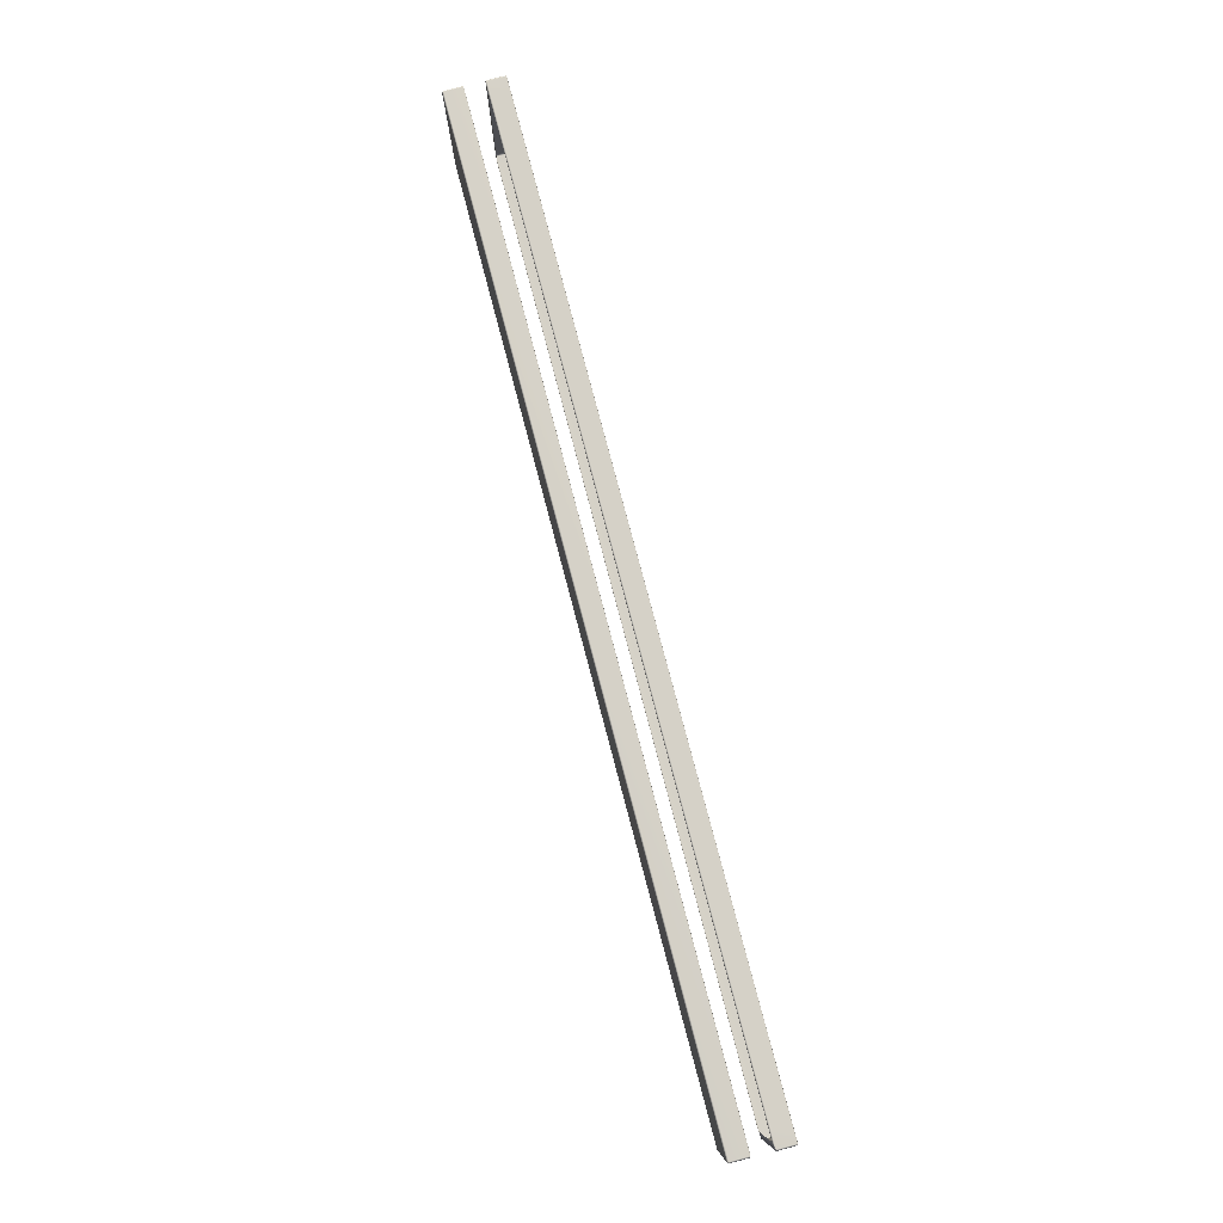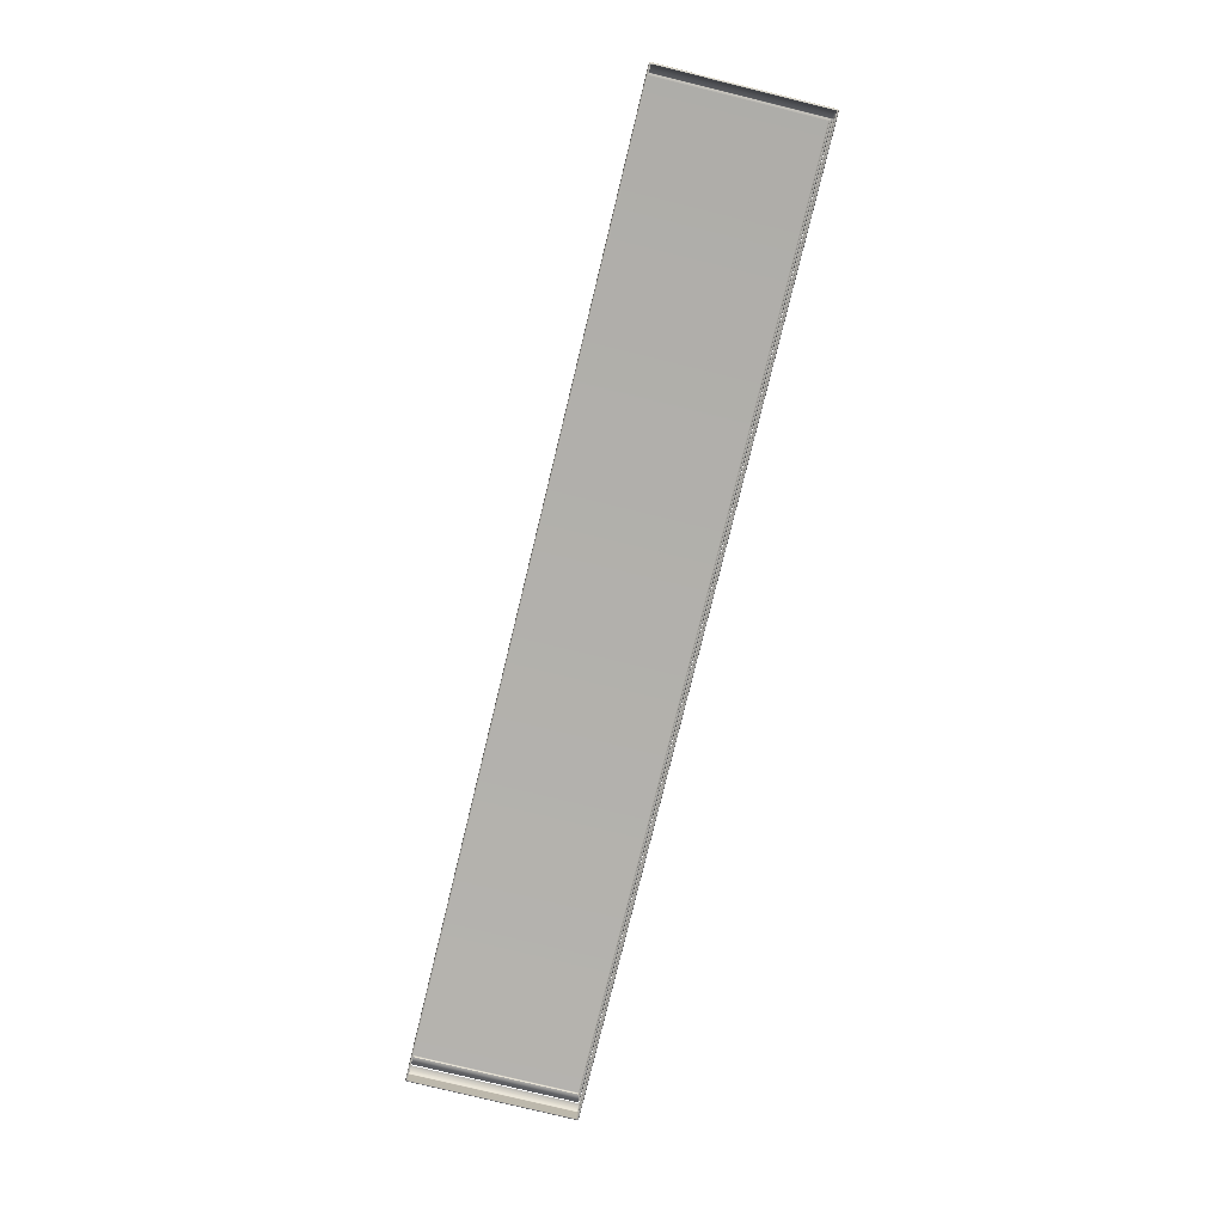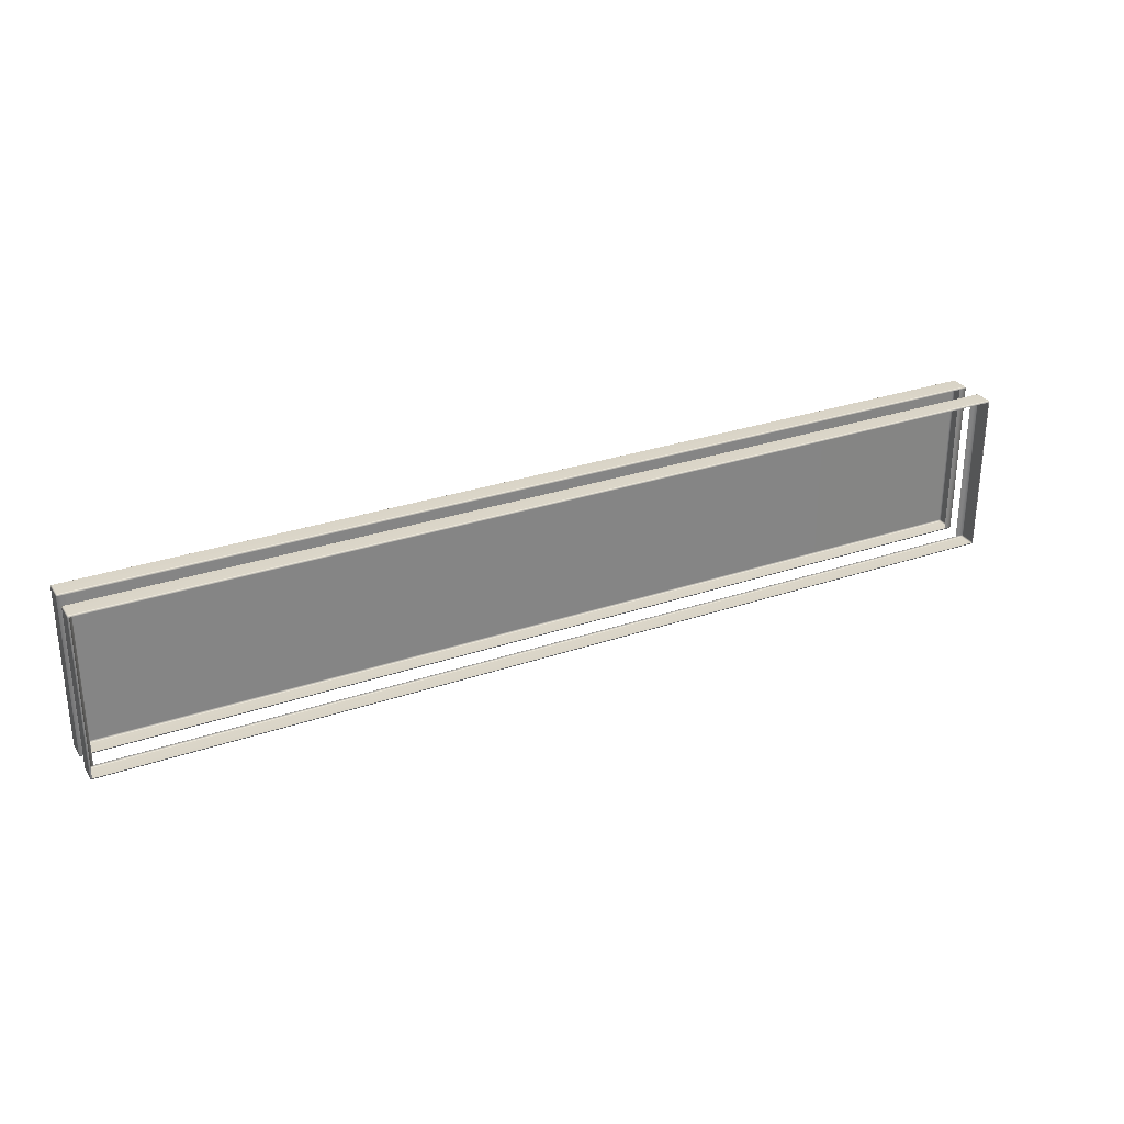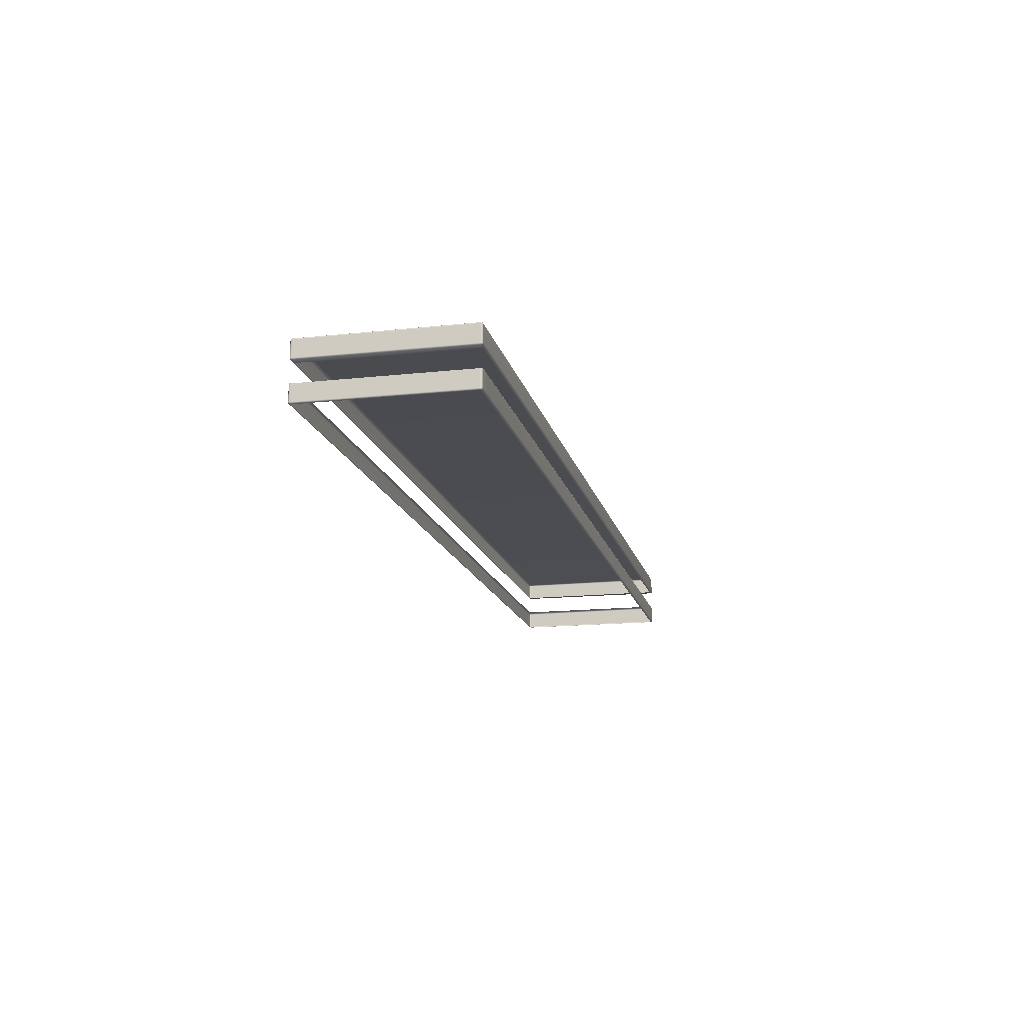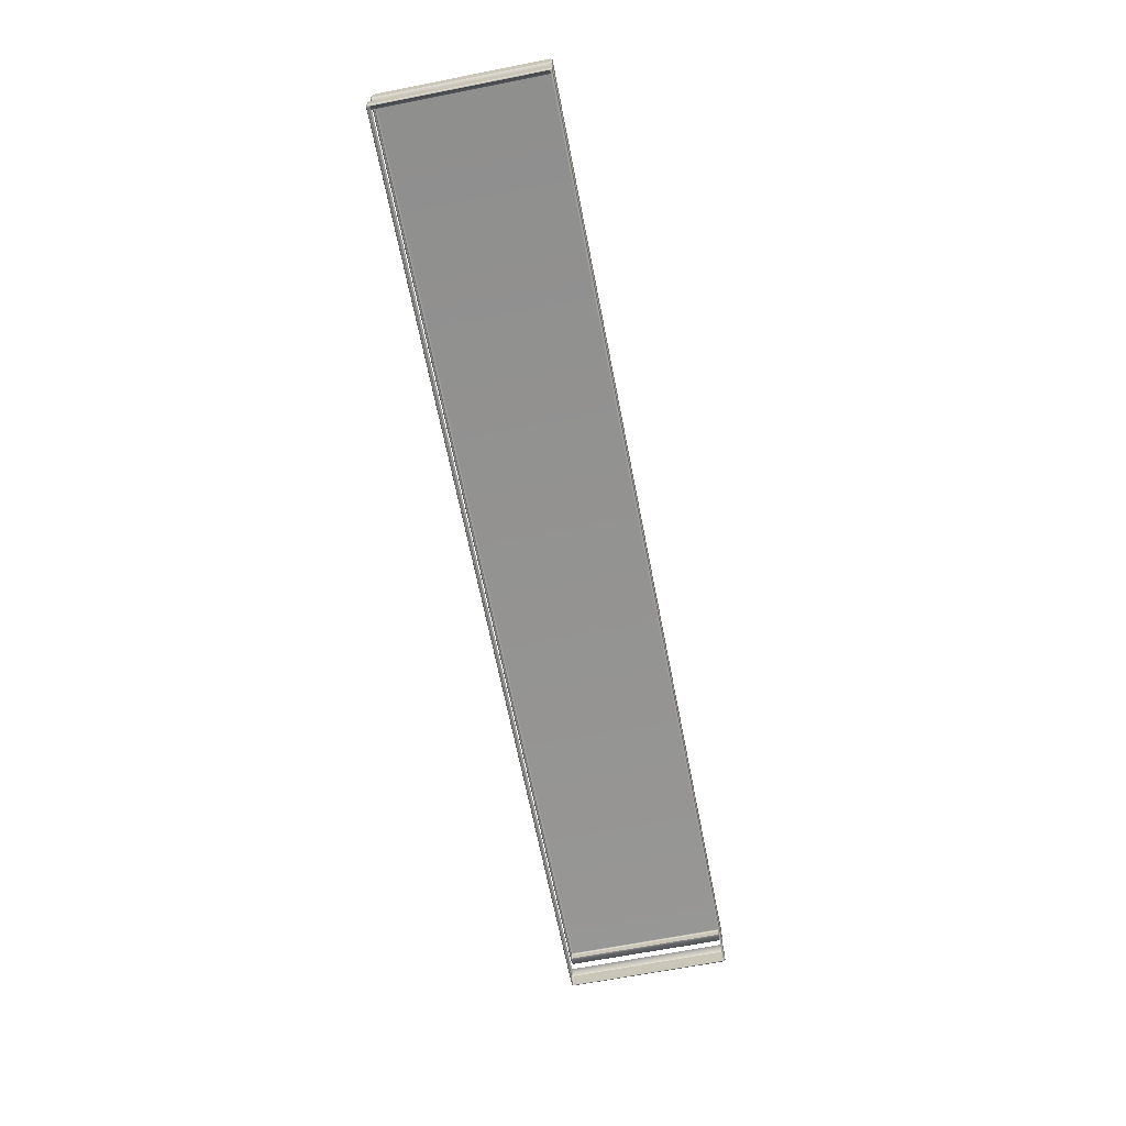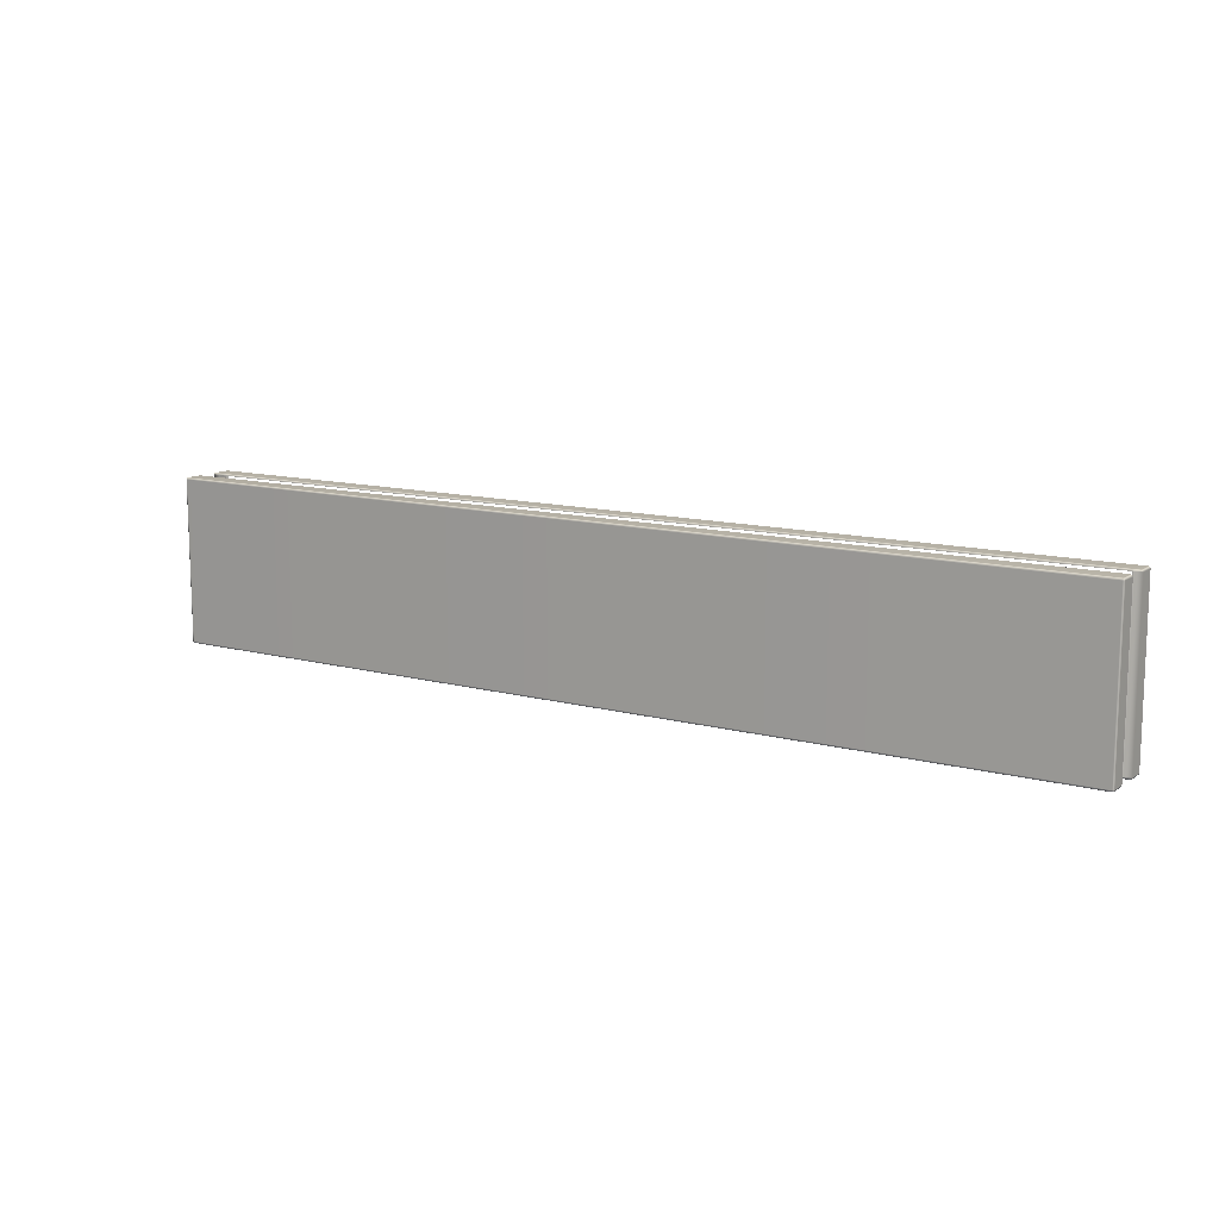
<metadata>
{"format":"obj","ext":"obj","renderer":"f3d","projection":"perspective","resolution":1024,"background":"white","views":[{"elev":79.1,"azim":-104.8,"up":"+Z"},{"elev":-78.7,"azim":-103.7,"up":"+Y"},{"elev":29.2,"azim":-26.9,"up":"+Z"},{"elev":-15.4,"azim":-77.2,"up":"+Y"},{"elev":-66.6,"azim":-78.9,"up":"+Y"},{"elev":12.0,"azim":-147.4,"up":"+Z"}]}
</metadata>
<code>
g ENV_S04_Path_M_HardPlastic_Purple_MO
v 20 -0.4891 -3.489
v 19.99 -0.4506 -3.479
v 19.96 -0.442 -3.489
v 19.95 -0.4885 -3.512
v 19.95 -1.17 -3.512
v 20 -1.17 -3.489
v 19.96 -1.217 -3.489
v 19.99 -1.208 -3.479
v 20 -1.216 -3.431
v 19.96 -1.244 -3.432
v 19.33 -1.17 -3.512
v 19.33 -1.217 -3.489
v 19.33 -1.244 -3.434
v 19.33 -0.4885 -3.512
v -19.33 -1.217 -3.489
v -19.33 -1.244 -3.434
v -19.96 -1.244 -3.432
v -19.33 -1.17 -3.512
v -19.96 -1.217 -3.489
v -20 -1.216 -3.431
v -19.99 -1.208 -3.479
v -20 -1.17 -3.489
v -19.95 -1.17 -3.512
v -19.33 -0.4885 -3.512
v -19.95 -0.4885 -3.512
v -20 -0.4891 -3.489
v -19.67 -0.442 -3.489
v -19.99 -0.4506 -3.479
v 19.33 -0.442 -3.489
v -19.33 -0.442 -3.489
v -19.71 -0.442 -3.431
v -20 -0.4891 -3.489
v -19.69 -0.4225 -3.432
v -19.04 -0.4225 -3.434
v 19.04 -0.4225 -3.434
v 19.67 -0.4225 -3.432
v -19.69 -0.4145 3.431
v 20 -0.442 -3.431
v 19.99 -0.4506 -3.479
v 20 -0.4891 -3.489
v 20 -0.4267 3.431
v 19.67 -0.4145 3.431
v 20.02 -0.4891 -3.432
v 20 -1.17 -3.489
v 20.02 -0.4738 3.431
v 20.02 -1.169 -3.432
v 20 -1.216 -3.431
v 19.99 -1.208 -3.479
v 20.02 -1.184 3.431
v 20 -0.4732 3.488
v 19.99 -0.4347 3.479
v 20 -1.186 3.488
v 20 -1.232 3.431
v 19.99 -1.223 3.479
v 19.96 -1.244 -3.432
v 19.96 -1.244 3.431
v 19.96 -0.4261 3.488
v 19.99 -0.4347 3.479
v 20 -0.4732 3.488
v 19.33 -0.4261 3.49
v 19.04 -0.4145 3.434
v 19.95 -0.4726 3.513
v 20 -1.186 3.488
v 19.33 -0.4726 3.513
v -19.33 -0.4261 3.49
v -19.04 -0.4145 3.434
v 19.95 -1.186 3.513
v -19.33 -0.4726 3.513
v -19.67 -0.4261 3.488
v 19.96 -1.233 3.488
v 19.99 -1.223 3.479
v 20 -1.232 3.431
v 19.96 -1.244 3.431
v 19.33 -1.186 3.513
v 19.33 -1.233 3.49
v 19.33 -1.244 3.434
v -19.33 -1.186 3.513
v -19.33 -1.233 3.49
v -19.33 -1.244 3.434
v -19.96 -1.244 3.431
v -19.96 -1.233 3.488
v -20 -1.232 3.431
v -19.99 -1.223 3.479
v -20 -1.186 3.488
v -19.95 -1.186 3.513
v -20 -0.4732 3.488
v -19.95 -0.4726 3.513
v -19.99 -0.4347 3.479
v -19.71 -0.4267 3.431
v -20 -0.4732 3.488
v -20.02 -0.4738 3.431
v -20 -1.186 3.488
v -20.02 -0.4891 -3.432
v -20.02 -1.184 3.431
v -20.02 -1.169 -3.432
v -20 -1.17 -3.489
v -20 -1.232 3.431
v -19.99 -1.223 3.479
v -20 -1.216 -3.431
v -19.99 -1.208 -3.479
v -19.96 -1.244 3.431
v -19.96 -1.244 -3.432
v 19.96 0.4341 -3.489
v -19.65 0.4072 -3.432
v 19.67 0.4072 -3.432
v -19.94 0.4341 -3.489
v 19.95 0.4805 -3.512
v 20 0.4811 -3.489
v 19.99 0.4433 -3.479
v 20 1.162 -3.489
v -19.94 0.4805 -3.512
v 19.95 1.162 -3.512
v -19.98 0.4811 -3.489
v -19.98 0.4433 -3.479
v -19.98 1.162 -3.489
v 19.96 1.209 -3.489
v 19.99 1.2 -3.479
v -19.94 1.162 -3.512
v -19.94 1.209 -3.489
v -19.98 1.2 -3.479
v 20 1.209 -3.431
v 20 1.162 -3.489
v 19.96 1.228 -3.432
v -19.98 1.209 -3.431
v -19.98 1.162 -3.489
v 20.02 1.162 -3.432
v 20 0.4811 -3.489
v -19.94 1.228 -3.432
v -20 1.162 -3.432
v -19.98 0.4811 -3.489
v 20 1.224 3.431
v 20.02 1.177 3.431
v 20.02 0.4818 -3.432
v 20 0.4347 -3.431
v 19.99 0.4433 -3.479
v 19.96 0.4341 -3.489
v 19.67 0.4072 -3.432
v 20.02 0.4665 3.431
v 20 0.4188 3.431
v 19.67 0.4072 3.431
v 19.96 0.4182 3.488
v 19.99 0.4274 3.479
v 20 0.4653 3.488
v 20 1.178 3.488
v 19.99 1.216 3.479
v 19.96 1.225 3.488
v 20 1.178 3.488
v 19.96 1.244 3.431
v -19.94 1.244 3.431
v 19.95 1.179 3.513
v 20 0.4653 3.488
v -19.98 1.224 3.431
v -19.94 1.225 3.488
v -20 1.177 3.431
v -20 0.4818 -3.432
v -19.98 0.4347 -3.431
v -19.98 0.4433 -3.479
v -19.94 0.4341 -3.489
v -19.65 0.4072 -3.432
v -20 0.4665 3.431
v -19.98 0.4188 3.431
v -19.65 0.4072 3.431
v -19.94 0.4182 3.488
v -19.98 0.4274 3.479
v -19.98 0.4653 3.488
v -19.98 1.178 3.488
v -19.98 1.216 3.479
v -19.98 1.178 3.488
v -19.94 1.179 3.513
v -19.98 0.4653 3.488
v 19.95 0.4646 3.513
v -19.94 0.4646 3.513
v -19.94 0.4182 3.488
v -19.98 0.4274 3.479
v 19.96 0.4182 3.488
v 19.99 0.4274 3.479
v -19.65 0.4072 3.431
v 19.67 0.4072 3.431
g ENV_S04_Path_M_HardPlastic_Purple_MO_0
f 3 2 1
f 4 3 1
f 5 4 1
f 6 5 1
f 7 5 6
f 8 7 6
f 8 9 7
f 9 10 7
f 5 11 4
f 11 5 7
f 12 7 10
f 12 11 7
f 13 12 10
f 11 14 4
f 4 14 3
f 15 12 13
f 16 15 13
f 15 16 17
f 18 11 12
f 15 18 12
f 11 18 14
f 19 15 17
f 18 15 19
f 17 20 19
f 20 21 19
f 19 21 22
f 23 18 19
f 23 19 22
f 18 24 14
f 18 23 24
f 23 22 25
f 23 25 24
f 22 26 25
f 27 25 26
f 24 25 27
f 28 27 26
f 14 24 29
f 14 29 3
f 30 24 27
f 24 30 29
f 28 31 27
f 28 32 31
f 30 27 33
f 31 33 27
f 34 30 33
f 30 34 35
f 29 30 35
f 29 35 36
f 3 29 36
f 37 33 31
f 36 38 3
f 38 39 3
f 40 39 38
f 41 38 36
f 42 41 36
f 43 40 38
f 44 40 43
f 45 43 38
f 41 45 38
f 46 44 43
f 46 43 45
f 44 46 47
f 48 44 47
f 49 46 45
f 46 49 47
f 50 45 41
f 49 45 50
f 51 50 41
f 52 49 50
f 49 53 47
f 49 52 53
f 52 54 53
f 47 53 55
f 53 56 55
f 58 41 57
f 41 42 57
f 58 57 59
f 60 57 42
f 61 60 42
f 57 62 59
f 63 59 62
f 64 62 57
f 60 64 57
f 65 60 61
f 66 65 61
f 65 66 37
f 67 63 62
f 67 62 64
f 68 64 60
f 65 68 60
f 69 65 37
f 68 65 69
f 67 70 63
f 70 71 63
f 72 71 70
f 73 72 70
f 74 67 64
f 67 74 70
f 74 64 68
f 70 75 73
f 74 75 70
f 75 76 73
f 77 74 68
f 74 77 75
f 75 78 76
f 77 78 75
f 78 79 76
f 79 78 80
f 78 81 80
f 78 77 81
f 82 80 81
f 83 82 81
f 83 81 84
f 81 85 84
f 77 85 81
f 84 85 86
f 77 68 87
f 85 77 87
f 85 87 86
f 87 68 69
f 87 69 86
f 69 88 86
f 89 88 69
f 37 89 69
f 90 88 89
f 89 37 31
f 91 90 89
f 92 90 91
f 89 31 93
f 91 89 93
f 32 93 31
f 94 92 91
f 94 91 93
f 95 93 32
f 95 94 93
f 96 95 32
f 92 94 97
f 97 94 95
f 98 92 97
f 95 96 99
f 99 97 95
f 96 100 99
f 101 97 99
f 102 101 99
f 105 104 103
f 104 106 103
f 103 106 107
f 103 107 108
f 109 103 108
f 108 107 110
f 106 111 107
f 107 112 110
f 107 111 112
f 111 106 113
f 106 114 113
f 111 113 115
f 112 116 110
f 116 117 110
f 111 118 112
f 118 111 115
f 112 118 116
f 119 118 115
f 118 119 116
f 120 119 115
f 121 117 116
f 122 117 121
f 116 119 123
f 123 121 116
f 120 124 119
f 120 125 124
f 126 122 121
f 127 122 126
f 119 128 123
f 124 128 119
f 125 129 124
f 125 130 129
f 131 121 123
f 132 126 121
f 131 132 121
f 133 127 126
f 133 126 132
f 127 133 134
f 135 127 134
f 135 134 136
f 134 137 136
f 138 133 132
f 133 138 134
f 134 139 137
f 138 139 134
f 139 140 137
f 140 139 141
f 139 142 141
f 143 142 139
f 138 143 139
f 143 138 144
f 138 132 144
f 144 132 131
f 145 144 131
f 145 131 146
f 145 146 147
f 131 148 146
f 148 131 123
f 123 128 148
f 128 149 148
f 148 149 146
f 146 150 147
f 151 147 150
f 152 149 128
f 124 152 128
f 149 153 146
f 146 153 150
f 149 152 153
f 154 152 124
f 129 154 124
f 129 155 154
f 130 155 129
f 155 130 156
f 130 157 156
f 156 157 158
f 159 156 158
f 155 160 154
f 160 155 156
f 161 156 159
f 161 160 156
f 162 161 159
f 161 162 163
f 164 161 163
f 164 165 161
f 165 160 161
f 160 165 166
f 154 160 166
f 154 166 152
f 166 167 152
f 152 167 153
f 153 167 168
f 169 153 168
f 153 169 150
f 168 170 169
f 150 169 171
f 171 151 150
f 170 172 169
f 169 172 171
f 173 172 170
f 172 173 171
f 174 173 170
f 171 175 151
f 173 175 171
f 175 176 151
f 175 173 177
f 178 175 177

</code>
